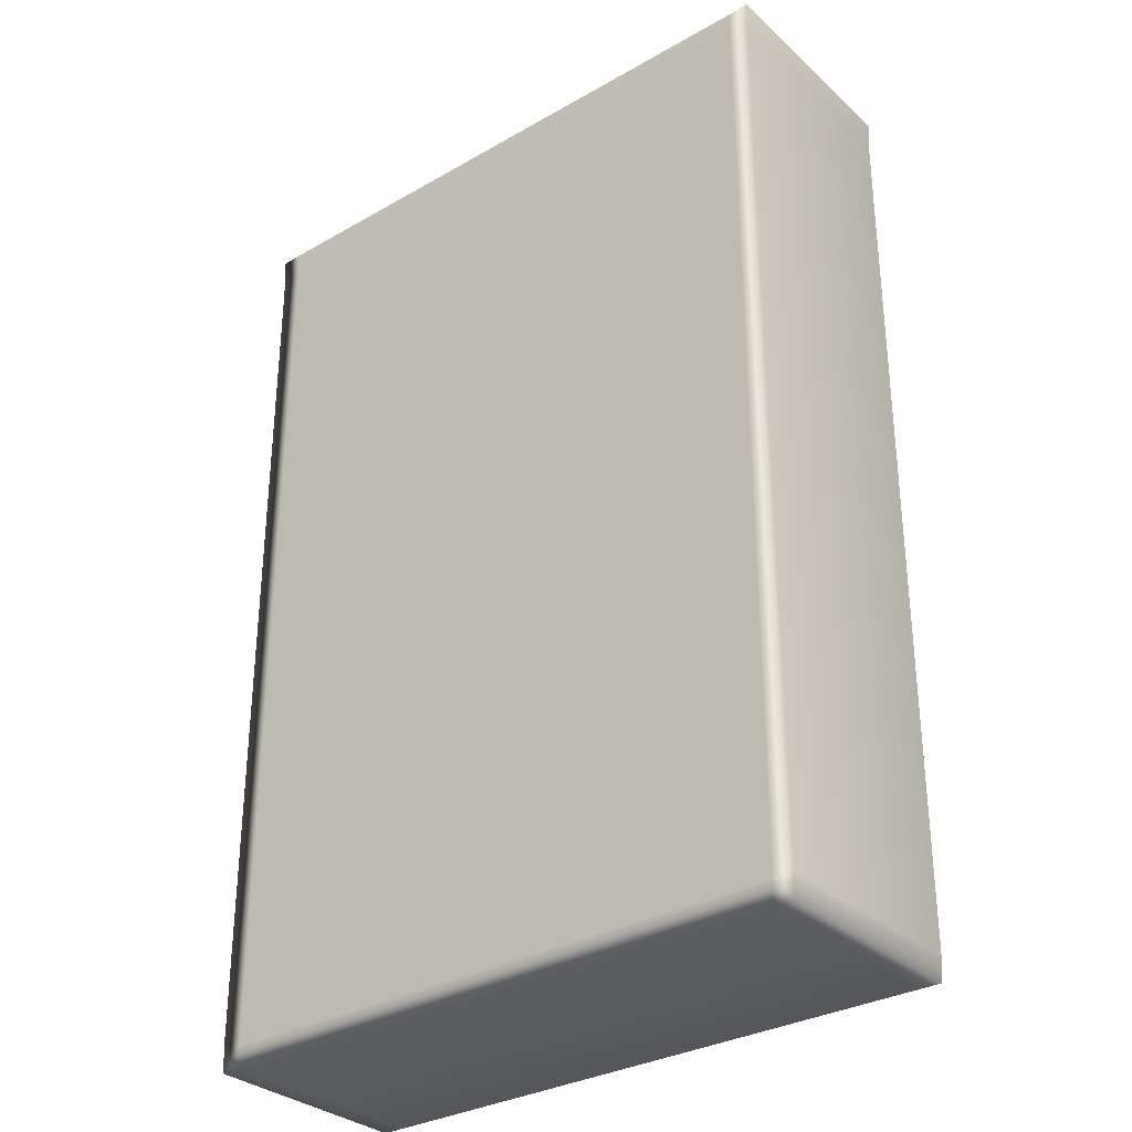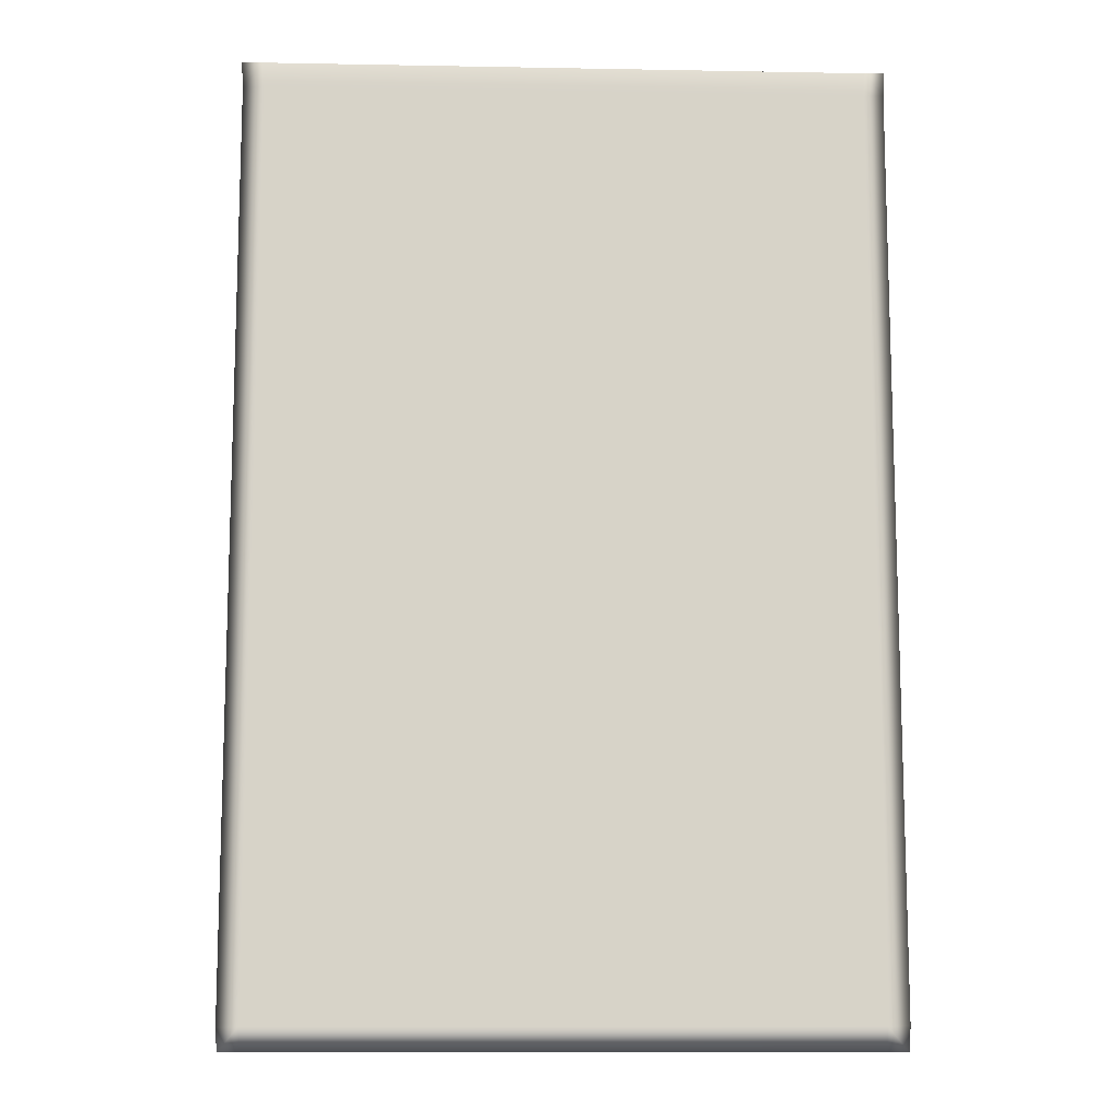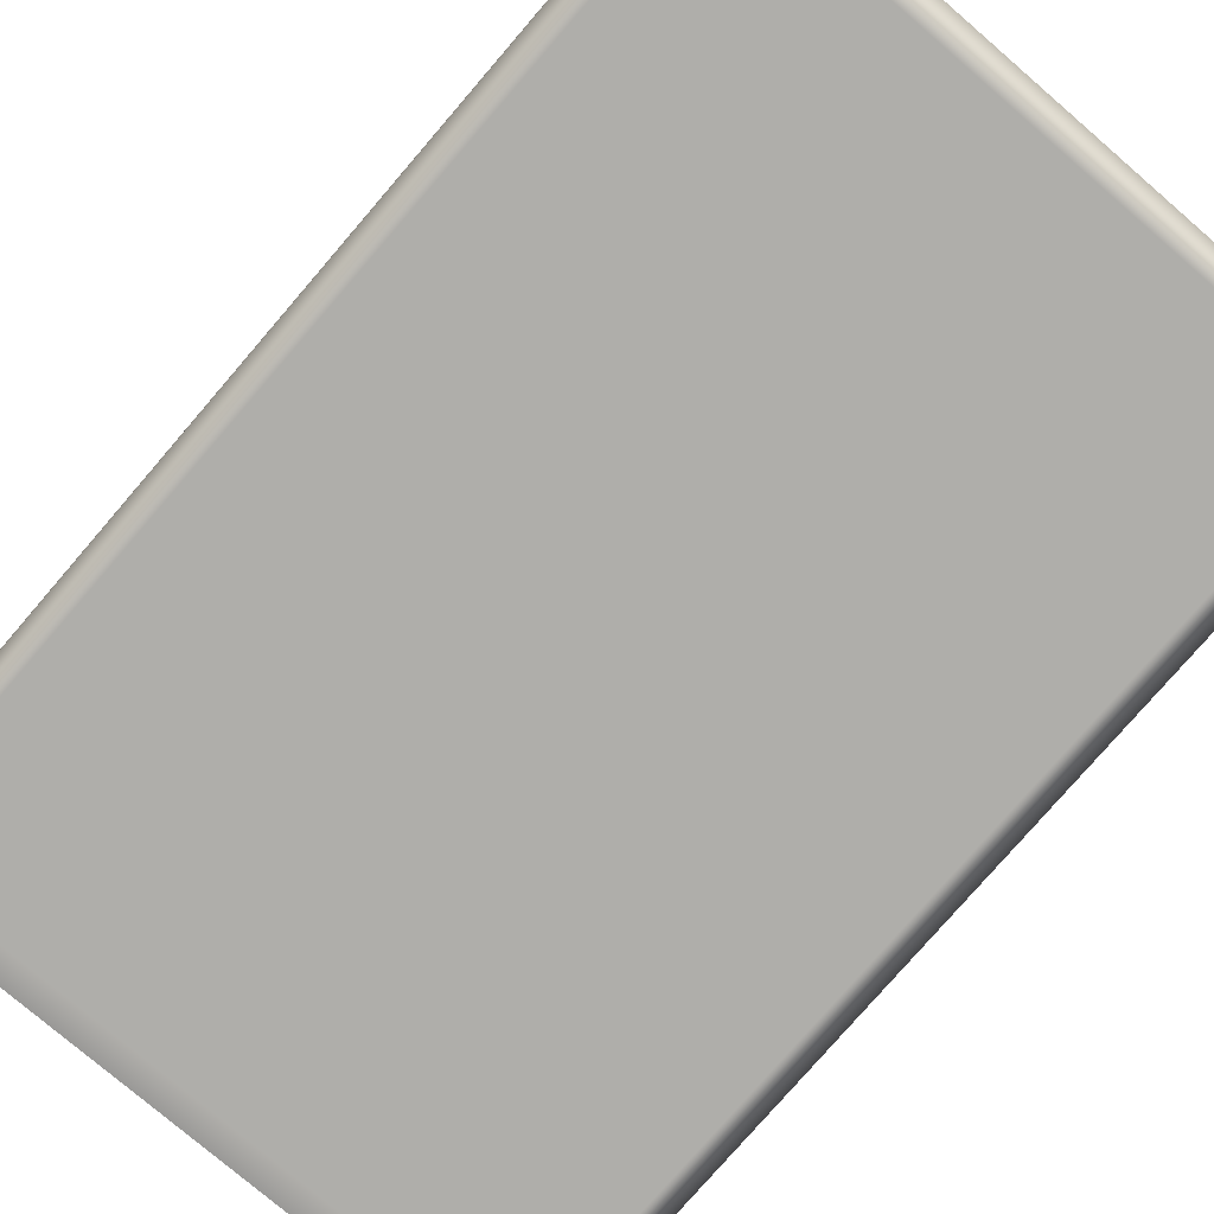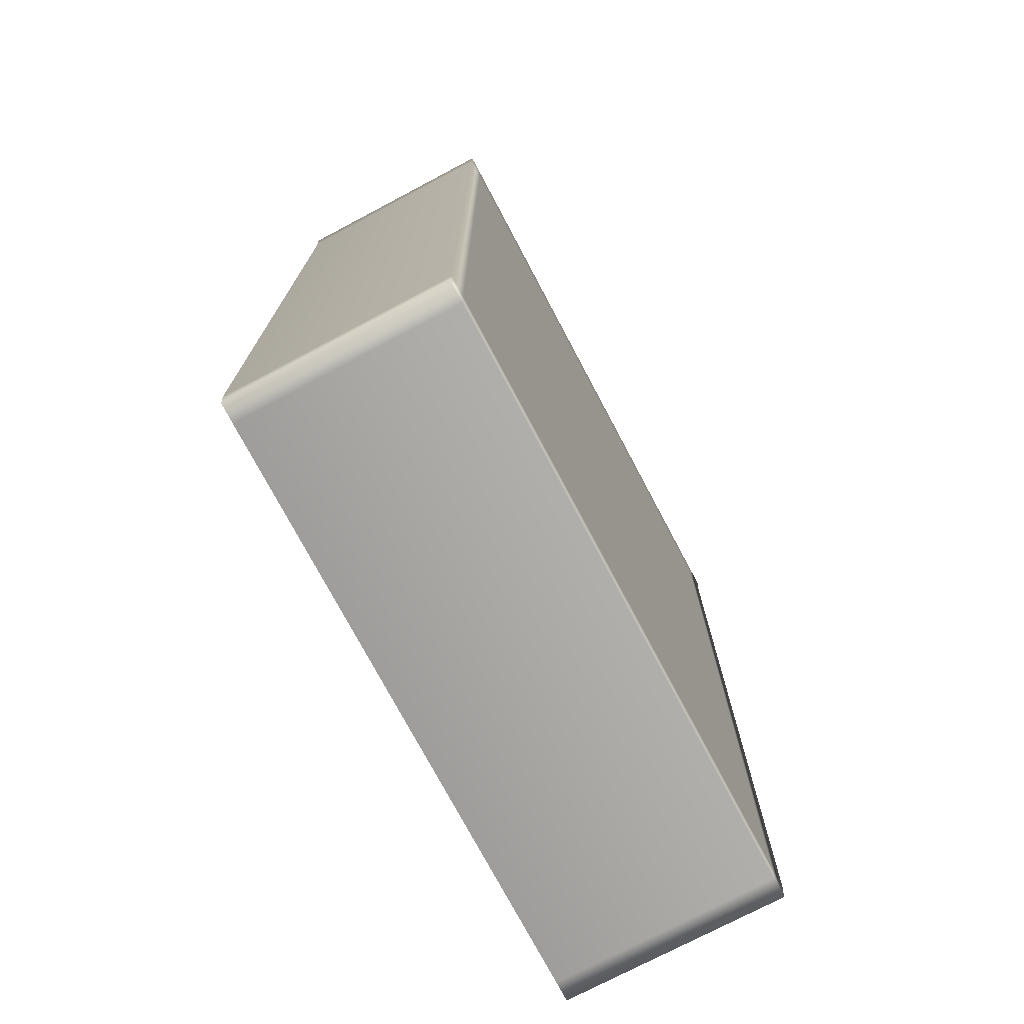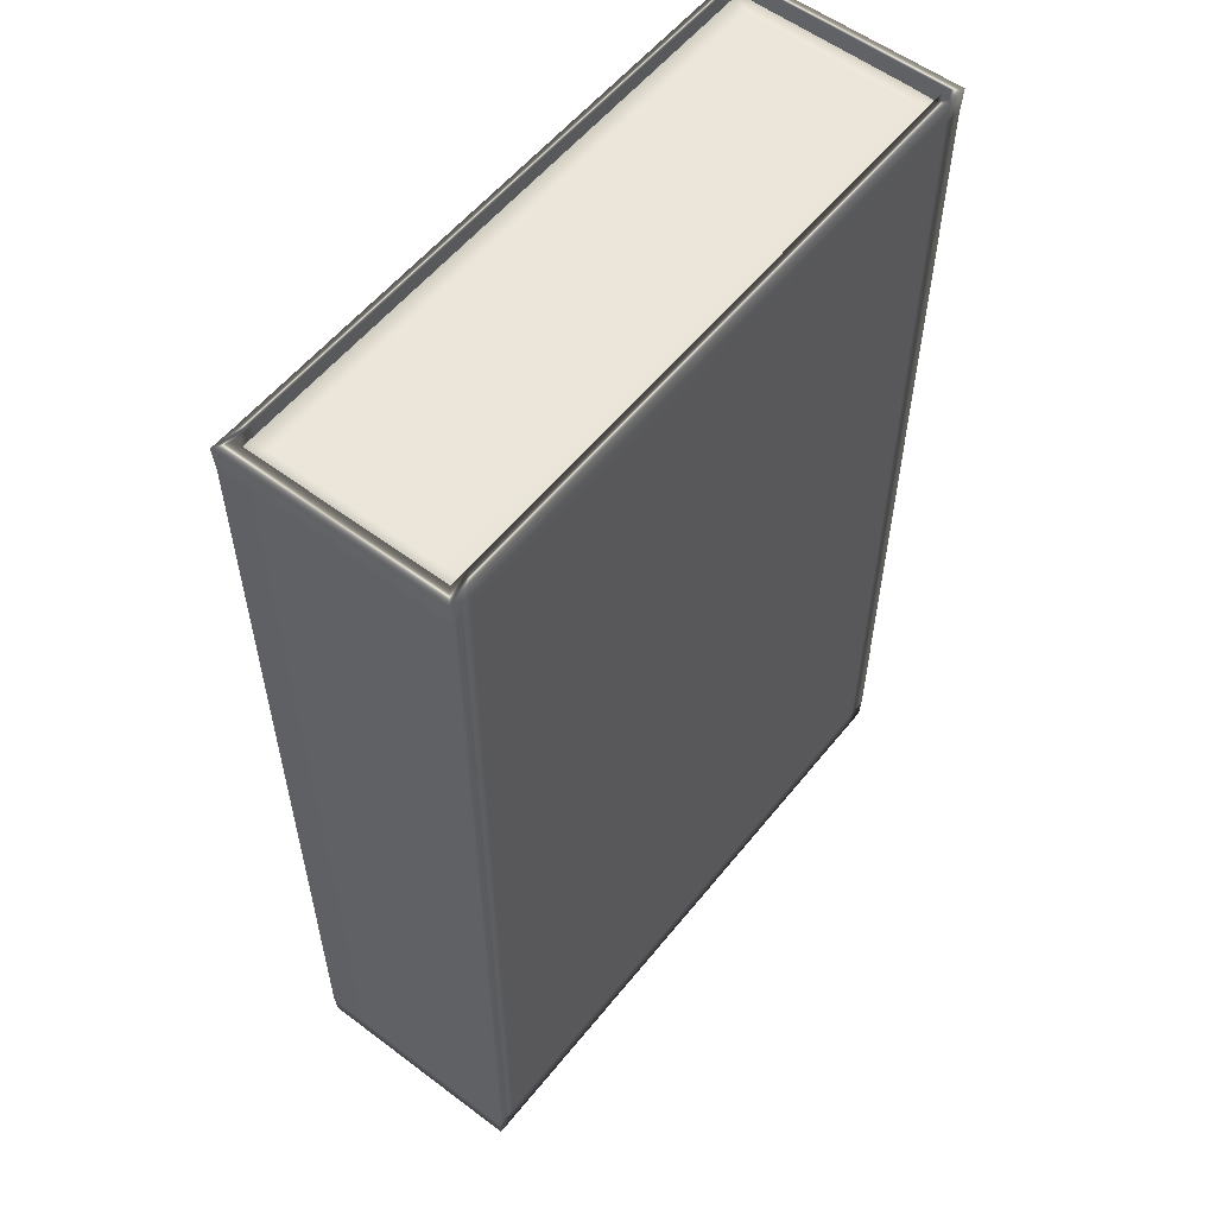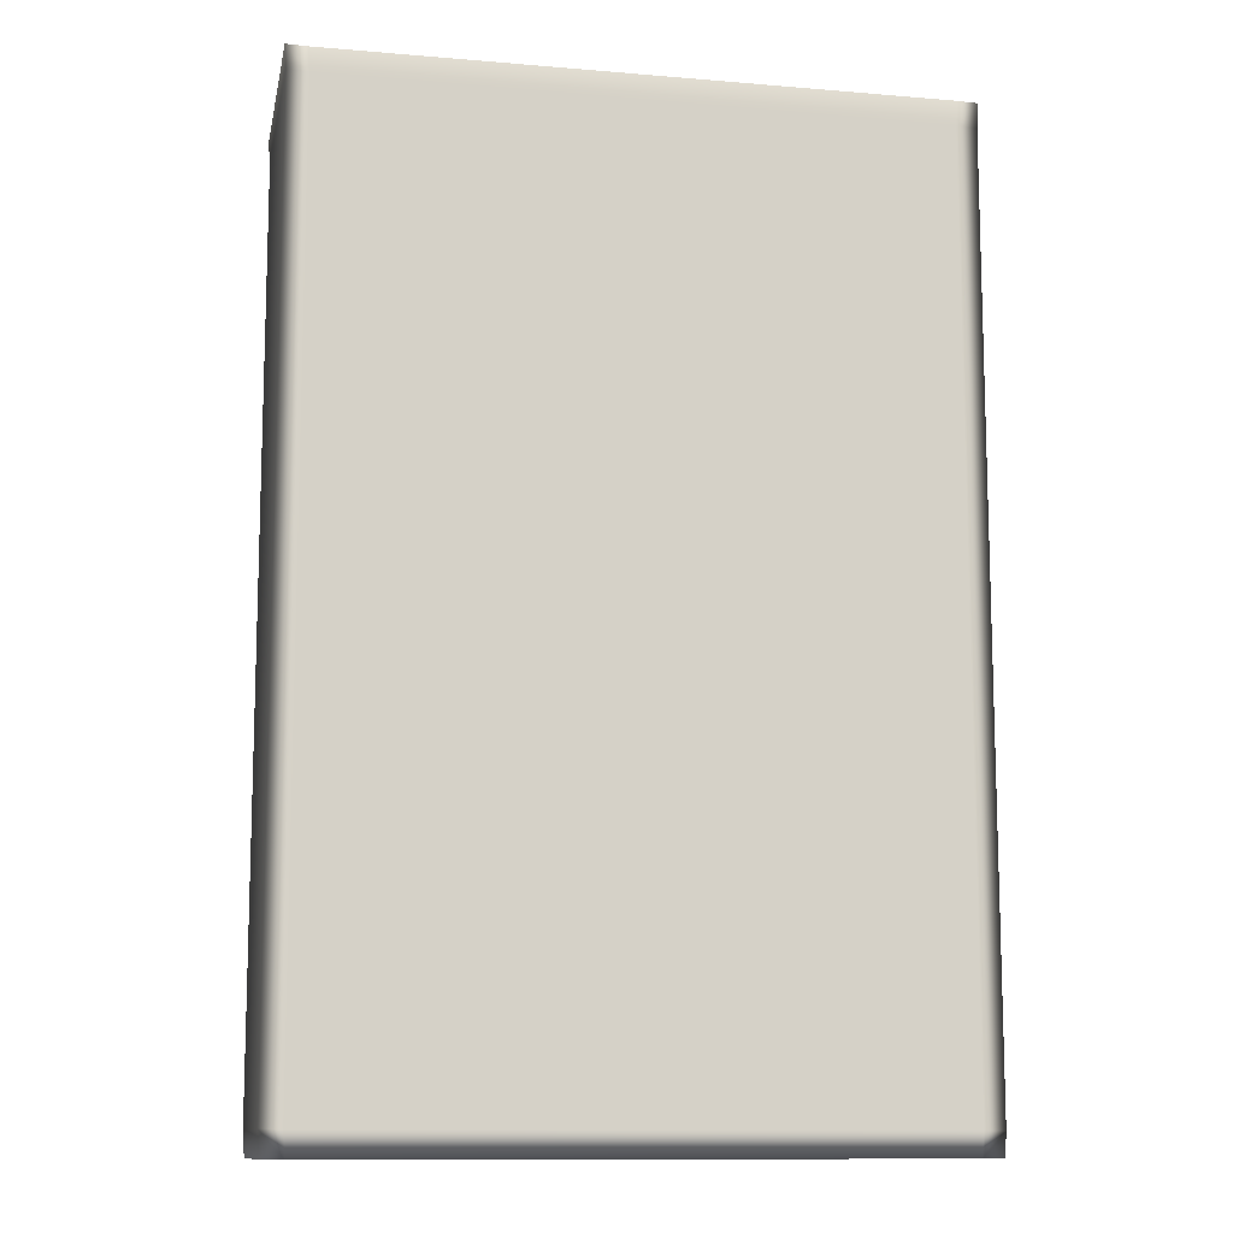
<metadata>
{"format":"obj","ext":"obj","renderer":"f3d","projection":"perspective","resolution":1024,"background":"white","views":[{"elev":-31.9,"azim":38.7,"up":"+Z"},{"elev":-12.0,"azim":-2.6,"up":"+Z"},{"elev":-77.5,"azim":139.3,"up":"+Y"},{"elev":-74.6,"azim":-62.1,"up":"+Z"},{"elev":56.2,"azim":128.2,"up":"+Z"},{"elev":-11.7,"azim":168.7,"up":"+Z"}]}
</metadata>
<code>
g default
v -163.8 7.387 247.7
v 163.8 7.608 248.4
v -163.3 113.4 246
v 163.1 113.4 246.9
v -163.4 113.3 -246
v 163.2 113.4 -246.9
v -163.5 7.389 -248.3
v 163.8 7.677 -248.4
v -158.5 113.5 243.1
v 158.8 113.6 243.4
v 158.3 113.5 -243.1
v -158.1 113.4 -242.9
v -156.9 15.15 240.6
v 156.9 15.1 240.4
v 156.2 14.38 -240.4
v -156.1 14.31 -239.9
v 153.2 113.4 246.6
v 149.6 113.6 243.3
v 147.7 15.12 240.5
v 147 14.36 -240.2
v 149.1 113.5 -243.1
v 153.4 113.3 -246.6
v 154.4 7.581 -248.3
v 154.1 7.534 248.2
v -153.9 113.4 246.3
v -149 113.5 243.2
v -147.7 15.13 240.5
v -146.9 14.34 -240
v -148.7 113.4 -243
v -154 113.3 -246.3
v -153.7 7.485 -248.3
v -154.3 7.461 247.9
v 163.2 113.4 -236
v 158.5 113.5 -232.2
v 156.5 14.62 -229.7
v 147.2 14.61 -229.3
v -147.2 14.6 -229
v -156.4 14.59 -228.6
v -158.3 113.4 -232
v -163.4 113.3 -235.1
v -163.6 7.388 -237.8
v -153.9 7.477 -237.7
v 154.3 7.565 -237.5
v 163.8 7.654 -237.4
v 163.1 113.4 236.3
v 158.6 113.6 233.1
v 156.7 14.86 230.1
v 147.5 14.87 230.4
v -147.4 14.87 230.7
v -156.6 14.87 230.9
v -158.4 113.5 232.8
v -163.3 113.3 235.5
v -163.7 7.388 236.5
v -154.1 7.469 236.9
v 154.2 7.55 237.3
v 163.8 7.631 237.7
v 163.4 101.7 236.8
v 163.3 101.7 247.4
v 153.5 101.6 247.1
v -154 101.5 246.9
v -163.5 101.4 246.6
v -163.5 101.4 235.8
v -163.4 101.4 -236
v -163.4 101.3 -246.8
v -153.9 101.4 -247
v 153.7 101.5 -247.2
v 163.4 101.7 -247.4
v 163.4 101.7 -236.4
v 163.6 19.6 237.2
v 163.6 19.58 247.9
v 153.8 19.45 247.6
v -154.2 19.32 247.4
v -163.7 19.19 247.2
v -163.6 19.17 236.2
v -163.5 19.16 -236.9
v -163.5 19.14 -247.5
v -153.8 19.31 -247.6
v 154 19.47 -247.8
v 163.6 19.64 -247.9
v 163.6 19.62 -236.9
v -169.7 4.041 252.3
v 169.7 3.835 253.2
v -169.7 123.2 252.8
v 169.7 123.4 253.8
v -167.3 121.9 -255.1
v 167.1 122.1 -255
v -167.3 5.43 -255.1
v 167.1 5.156 -255
v -162.1 9.812 254
v 162.2 9.77 255.1
v 162 117.7 254.8
v -162 117.6 253.9
v -157.4 7.785 -249
v 158.9 7.747 -248.8
v 158.8 119.5 -249.1
v -157.3 111.7 -250.1
v -168.1 122.4 -242.8
v -168.1 4.967 -243.3
v 168 4.716 -242.4
v 168 122.6 -241.9
v -168.9 122.8 239.7
v -168.9 4.504 238.7
v 168.8 4.275 240.5
v 168.9 123 241.6
v 156 122.1 -255
v 156 5.248 -255
v 156.9 4.8 -242.7
v 157.8 4.352 239.9
v 158.6 3.904 252.9
v 151.7 9.784 254.7
v 149.9 7.76 -248.9
v 149.8 116.9 -249.4
v 151.4 117.6 254.5
v 158.6 123.3 253.5
v 157.8 122.9 241
v 156.9 122.5 -242.2
v -156.6 122 -255.1
v -156.6 5.339 -255
v -157.3 4.884 -243
v -158 4.428 239.3
v -158.6 3.972 252.6
v -151.4 9.798 254.3
v -145.7 7.772 -249
v -145.7 114.3 -249.8
v -151.4 117.6 254.2
v -158.6 123.3 253.2
v -158 122.8 240.3
v -157.3 122.4 -242.5
g polySurface1
f 1 32 72 73
f 13 27 49 50
f 76 77 31 7
f 53 54 32 1
f 2 56 69 70
f 53 1 73 74
f 3 25 26 9
f 4 45 46 10
f 30 5 12 29
f 52 3 9 51
f 9 26 27 13
f 10 46 47 14
f 29 12 16 28
f 51 9 13 50
f 17 4 10 18
f 19 18 10 14
f 48 19 14 47
f 11 21 20 15
f 6 22 21 11
f 23 78 79 8
f 24 55 56 2
f 71 24 2 70
f 25 17 18 26
f 27 26 18 19
f 49 27 19 48
f 21 29 28 20
f 22 30 29 21
f 31 77 78 23
f 32 54 55 24
f 72 32 24 71
f 33 6 11 34
f 35 34 11 15
f 20 36 35 15
f 28 37 36 20
f 38 37 28 16
f 12 39 38 16
f 5 40 39 12
f 7 41 75 76
f 7 31 42 41
f 43 42 31 23
f 44 43 23 8
f 80 44 8 79
f 45 33 34 46
f 47 46 34 35
f 36 48 47 35
f 37 49 48 36
f 50 49 37 38
f 39 51 50 38
f 40 52 51 39
f 41 53 74 75
f 41 42 54 53
f 55 54 42 43
f 56 55 43 44
f 80 69 56 44
f 58 57 45 4
f 17 59 58 4
f 25 60 59 17
f 61 60 25 3
f 62 61 3 52
f 63 62 52 40
f 64 63 40 5
f 5 30 65 64
f 66 65 30 22
f 67 66 22 6
f 33 68 67 6
f 45 57 68 33
f 70 69 57 58
f 59 71 70 58
f 60 72 71 59
f 73 72 60 61
f 74 73 61 62
f 75 74 62 63
f 76 75 63 64
f 64 65 77 76
f 78 77 65 66
f 79 78 66 67
f 68 80 79 67
f 68 57 69 80
f 93 123 124 96
f 83 126 127 101
f 85 117 118 87
f 102 120 121 81
f 82 103 104 84
f 102 81 83 101
f 81 121 122 89
f 82 84 91 90
f 126 83 92 125
f 83 81 89 92
f 89 122 123 93
f 90 91 95 94
f 125 92 96 124
f 92 89 93 96
f 87 98 97 85
f 87 118 119 98
f 100 99 88 86
f 97 128 117 85
f 98 102 101 97
f 98 119 120 102
f 104 103 99 100
f 101 127 128 97
f 105 86 88 106
f 107 106 88 99
f 108 107 99 103
f 109 108 103 82
f 110 109 82 90
f 111 110 90 94
f 112 111 94 95
f 91 113 112 95
f 84 114 113 91
f 115 114 84 104
f 116 115 104 100
f 105 116 100 86
f 117 105 106 118
f 119 118 106 107
f 120 119 107 108
f 121 120 108 109
f 122 121 109 110
f 123 122 110 111
f 124 123 111 112
f 113 125 124 112
f 114 126 125 113
f 127 126 114 115
f 128 127 115 116
f 117 128 116 105

</code>
